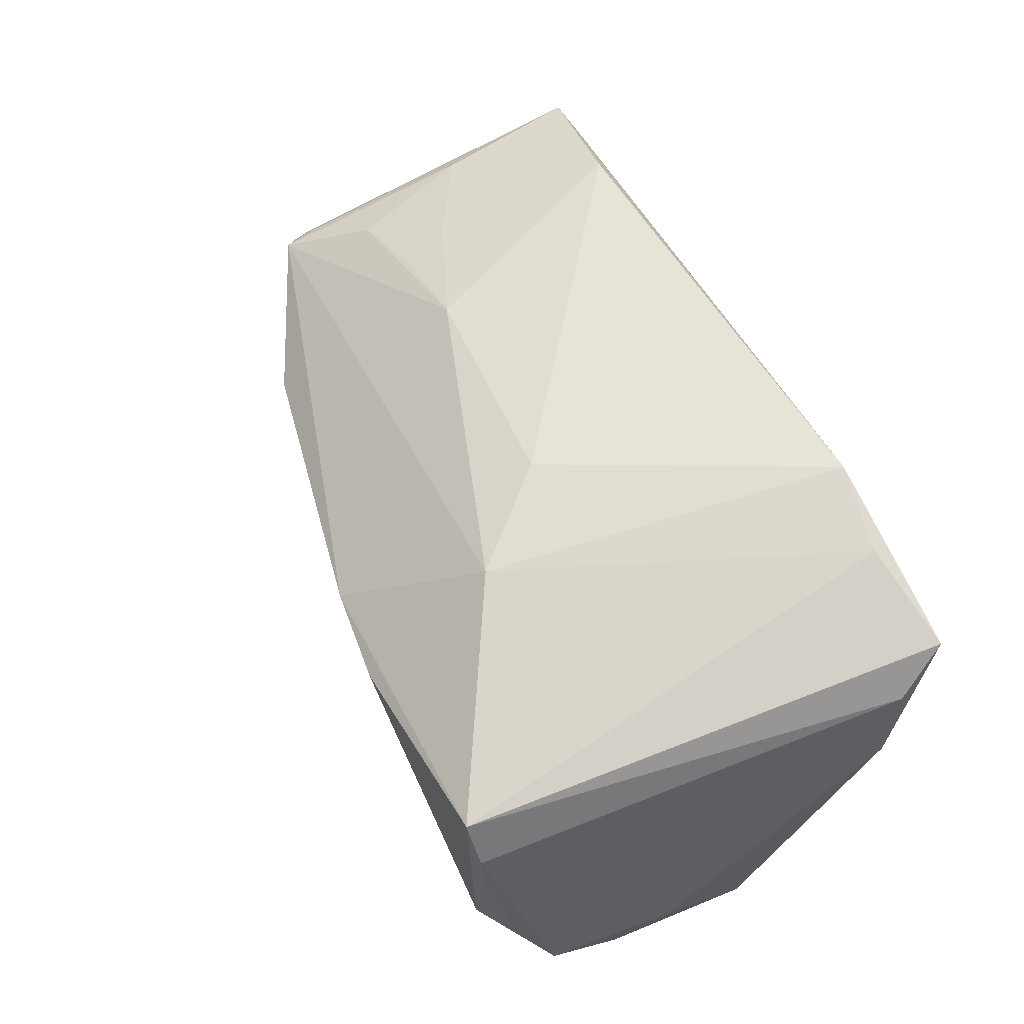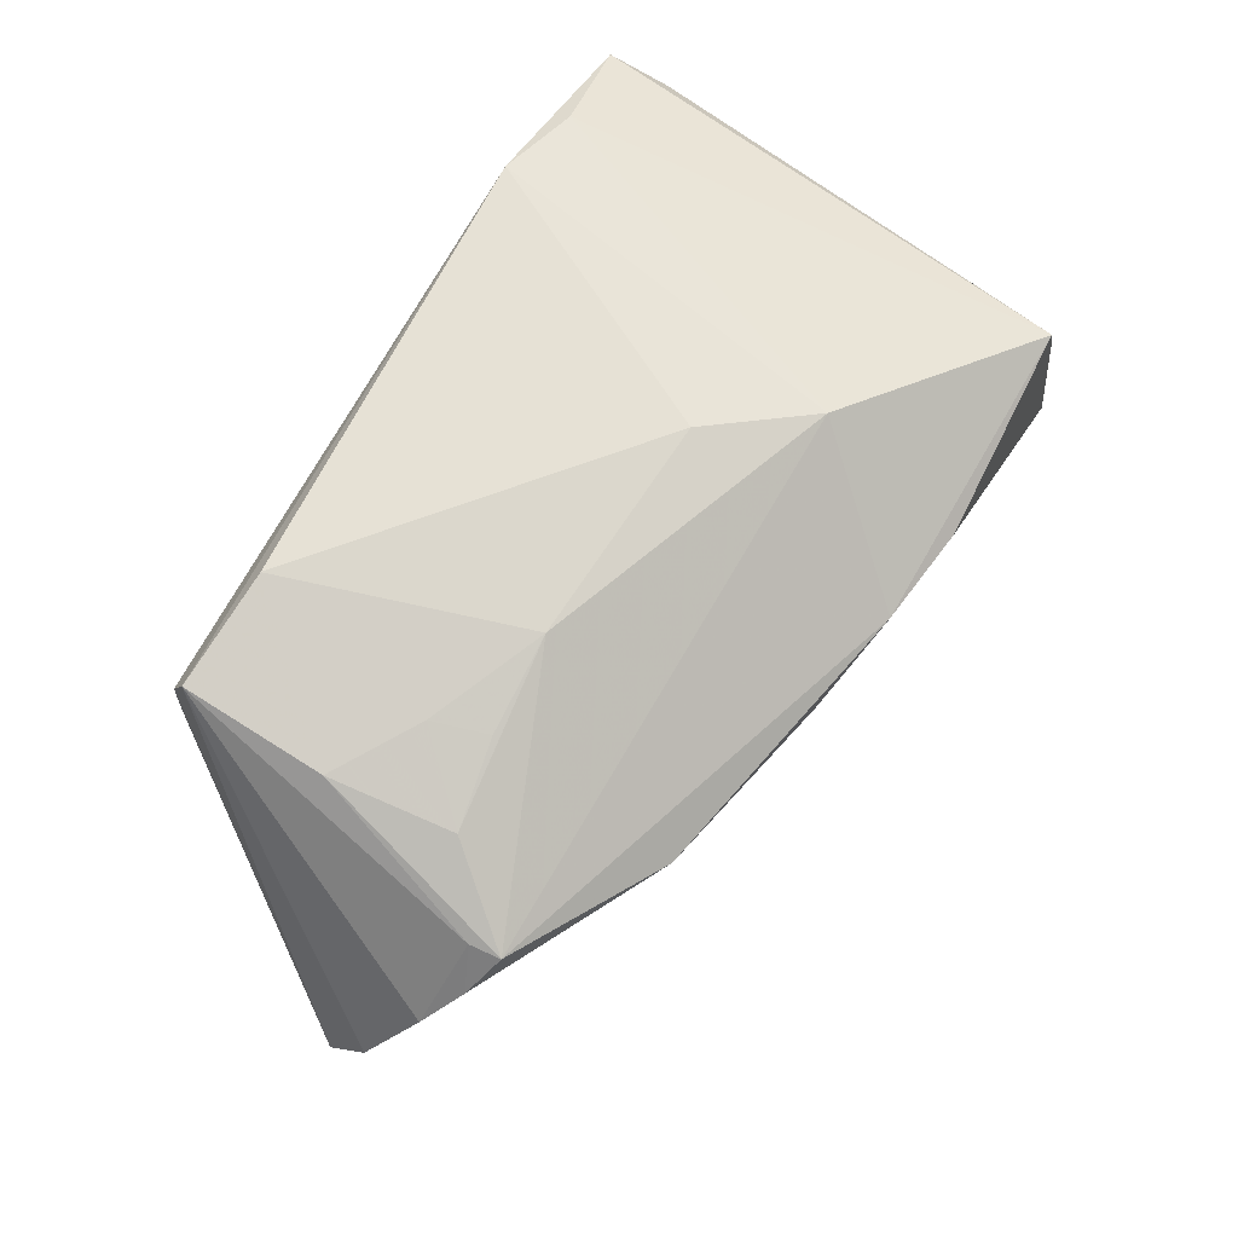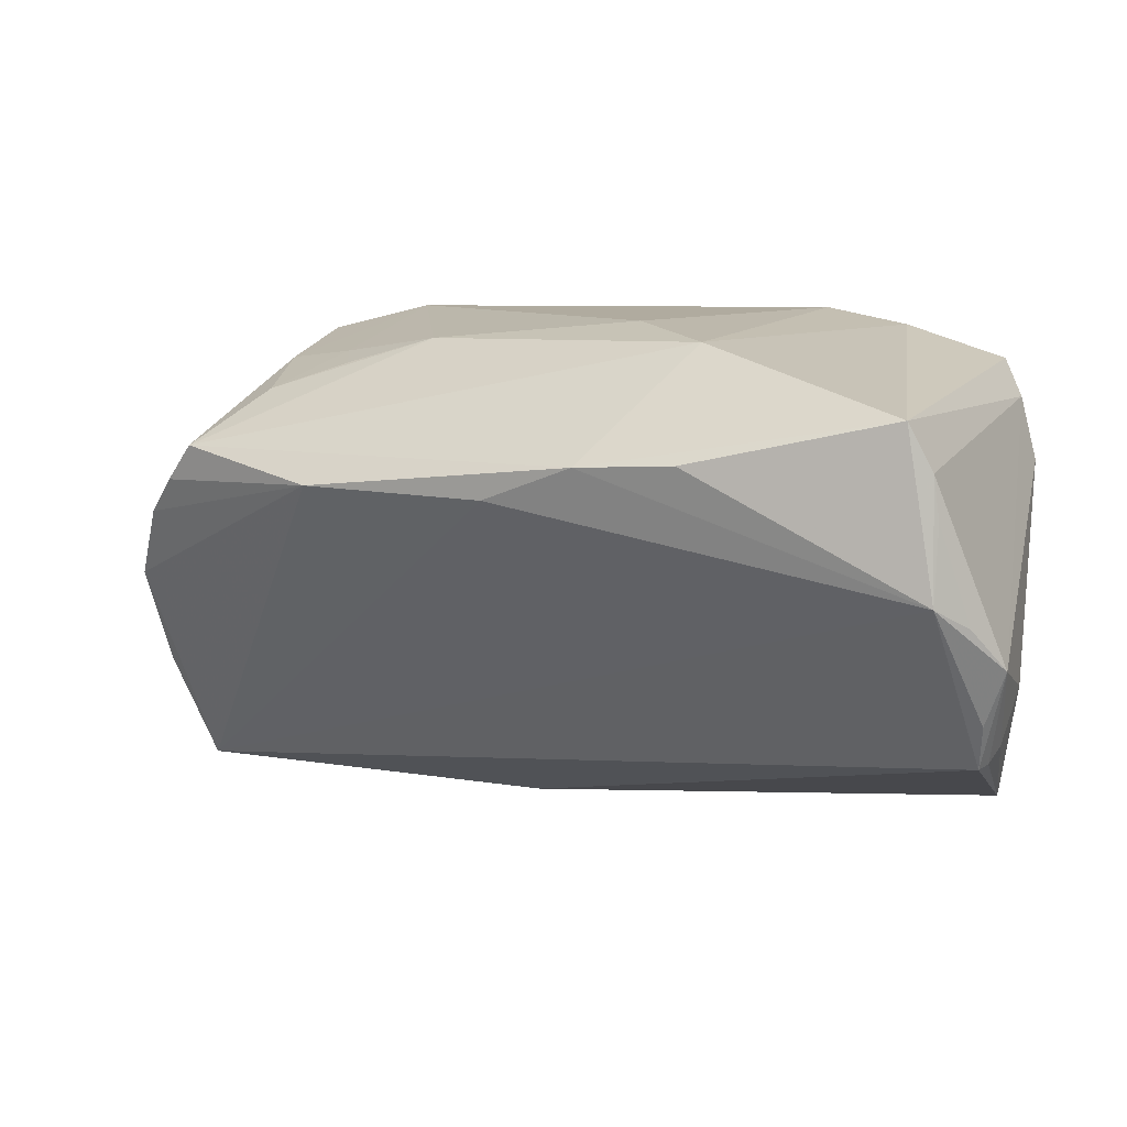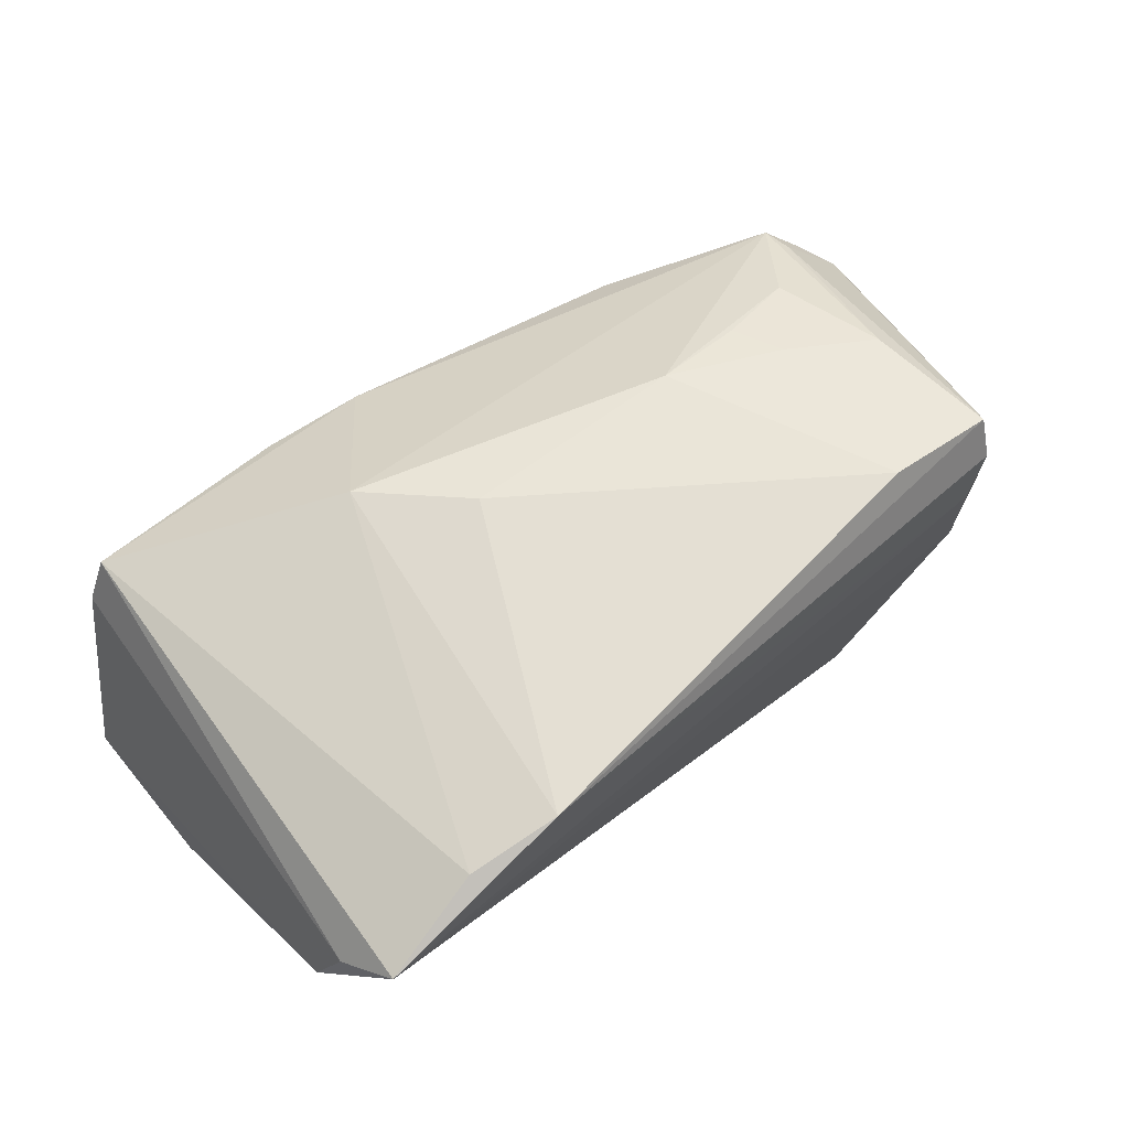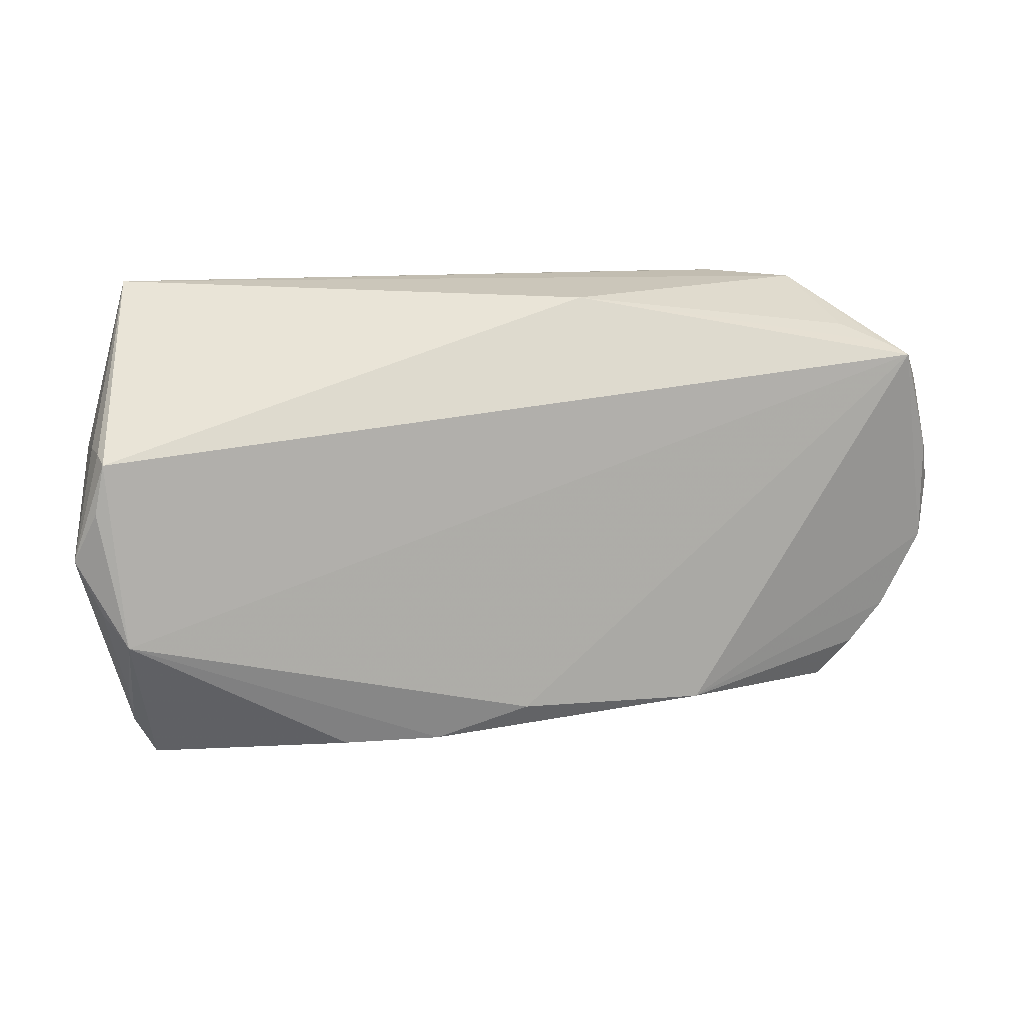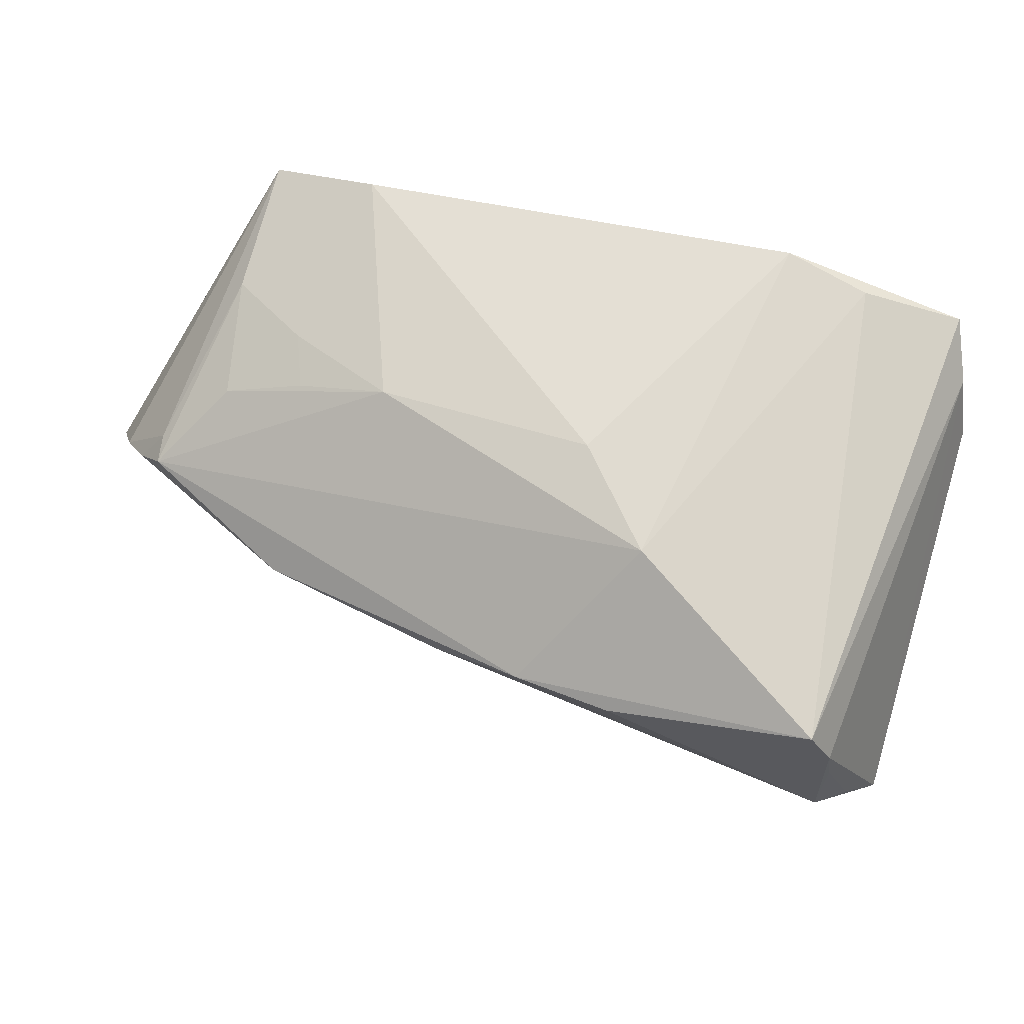
<metadata>
{"format":"obj","ext":"obj","renderer":"f3d","projection":"perspective","resolution":1024,"background":"white","views":[{"elev":60.6,"azim":-117.7,"up":"+Y"},{"elev":64.6,"azim":119.3,"up":"+Y"},{"elev":8.2,"azim":-165.9,"up":"+Y"},{"elev":67.0,"azim":-42.5,"up":"+Y"},{"elev":-47.3,"azim":-6.5,"up":"+Z"},{"elev":64.6,"azim":-165.1,"up":"+Y"}]}
</metadata>
<code>
v 0.01108 -0.0352 0.003986
v 0.03285 0.008866 -0.02666
v 0.04577 -0.003112 0.02565
v 0.06401 -0.005964 -0.00544
v 0.008853 0.008236 -0.03169
v 0.0108 -0.0274 0.01985
v 0.03126 -0.02834 0.02308
v -0.005125 0.02858 -0.007628
v -0.007866 -0.01724 0.0196
v -0.04834 0.0228 0.02668
v -0.04909 -0.02255 -0.024
v -0.04441 -0.001955 -0.03611
v 0.04219 -0.03065 0.02011
v -0.05305 0.009943 0.01742
v 0.04637 0.02618 0.02408
v 0.04405 0.01186 0.02668
v -0.04402 0.01309 -0.035
v -0.04471 0.007654 -0.03495
v -0.03521 0.02731 0.02458
v 0.02243 -0.02778 0.02222
v -0.04101 0.01887 -0.03534
v 0.05205 0.01254 -0.01683
v 0.02266 0.0261 -0.005616
v -0.01506 0.02651 -0.01925
v 0.04611 0.01628 0.02592
v 0.04661 0.02275 0.007161
v -0.02422 0.02948 0.02668
v 0.03651 0.02399 0.0007188
v 0.05996 0.003105 -0.01086
v 0.05391 -0.03215 0.004327
v -0.05299 -0.01475 -0.01183
v 0.0456 0.02123 0.02657
v 0.05597 0.007812 -0.01444
v -0.05009 -0.02233 -0.02169
v 0.06415 -0.01235 -0.0003214
v -0.002842 0.01268 -0.03452
v 0.03423 0.0228 -0.005823
v -0.04831 -0.004549 -0.03262
v 0.04436 0.01938 -0.007409
v -0.05091 0.01808 0.02025
v 0.059 -0.02787 0.002349
v 0.0623 -0.01864 -0.0006119
v -0.05228 -0.009843 -0.0289
v 0.0571 -0.03209 0.002078
v 0.04822 -0.03229 0.007434
v 0.03247 0.02948 0.0229
v -0.05005 -0.03201 0.002513
v -0.04965 -0.0168 -0.02711
v 0.04397 -0.0208 0.02169
v -0.05129 -0.0207 -0.01874
v 0.05244 0.01306 -0.01311
v -0.01529 0.01332 -0.03618
f 14 47 10
f 4 15 35
f 43 14 40
f 40 14 10
f 31 14 43
f 47 14 31
f 21 40 10
f 2 22 33
f 2 4 44
f 50 31 43
f 47 31 50
f 48 11 43
f 46 27 15
f 8 27 46
f 23 8 46
f 15 26 46
f 10 7 3
f 24 8 23
f 23 22 24
f 24 27 8
f 39 22 23
f 39 26 22
f 15 4 29
f 29 4 2
f 2 33 29
f 51 33 22
f 51 26 15
f 22 26 51
f 15 29 51
f 51 29 33
f 10 47 9
f 9 6 10
f 47 6 9
f 47 7 20
f 20 6 47
f 20 7 10
f 10 6 20
f 47 11 1
f 11 44 1
f 12 44 11
f 11 48 12
f 12 48 43
f 42 4 35
f 42 44 4
f 34 11 47
f 47 50 34
f 43 11 34
f 34 50 43
f 23 46 28
f 28 46 26
f 26 39 28
f 25 3 35
f 16 27 10
f 10 3 16
f 35 3 41
f 41 42 35
f 44 42 41
f 3 49 41
f 27 24 19
f 19 24 21
f 10 27 19
f 19 21 10
f 36 22 2
f 36 24 22
f 21 24 36
f 13 7 47
f 47 1 13
f 13 3 7
f 13 49 3
f 44 41 13
f 13 41 49
f 2 44 5
f 44 12 5
f 5 36 2
f 12 36 5
f 21 12 17
f 43 40 17
f 40 21 17
f 37 39 23
f 23 28 37
f 37 28 39
f 27 16 32
f 15 27 32
f 3 25 32
f 32 16 3
f 35 15 32
f 32 25 35
f 52 12 21
f 21 36 52
f 52 36 12
f 45 13 1
f 38 12 43
f 43 17 38
f 30 1 44
f 30 45 1
f 44 13 30
f 13 45 30
f 18 17 12
f 12 38 18
f 18 38 17

</code>
